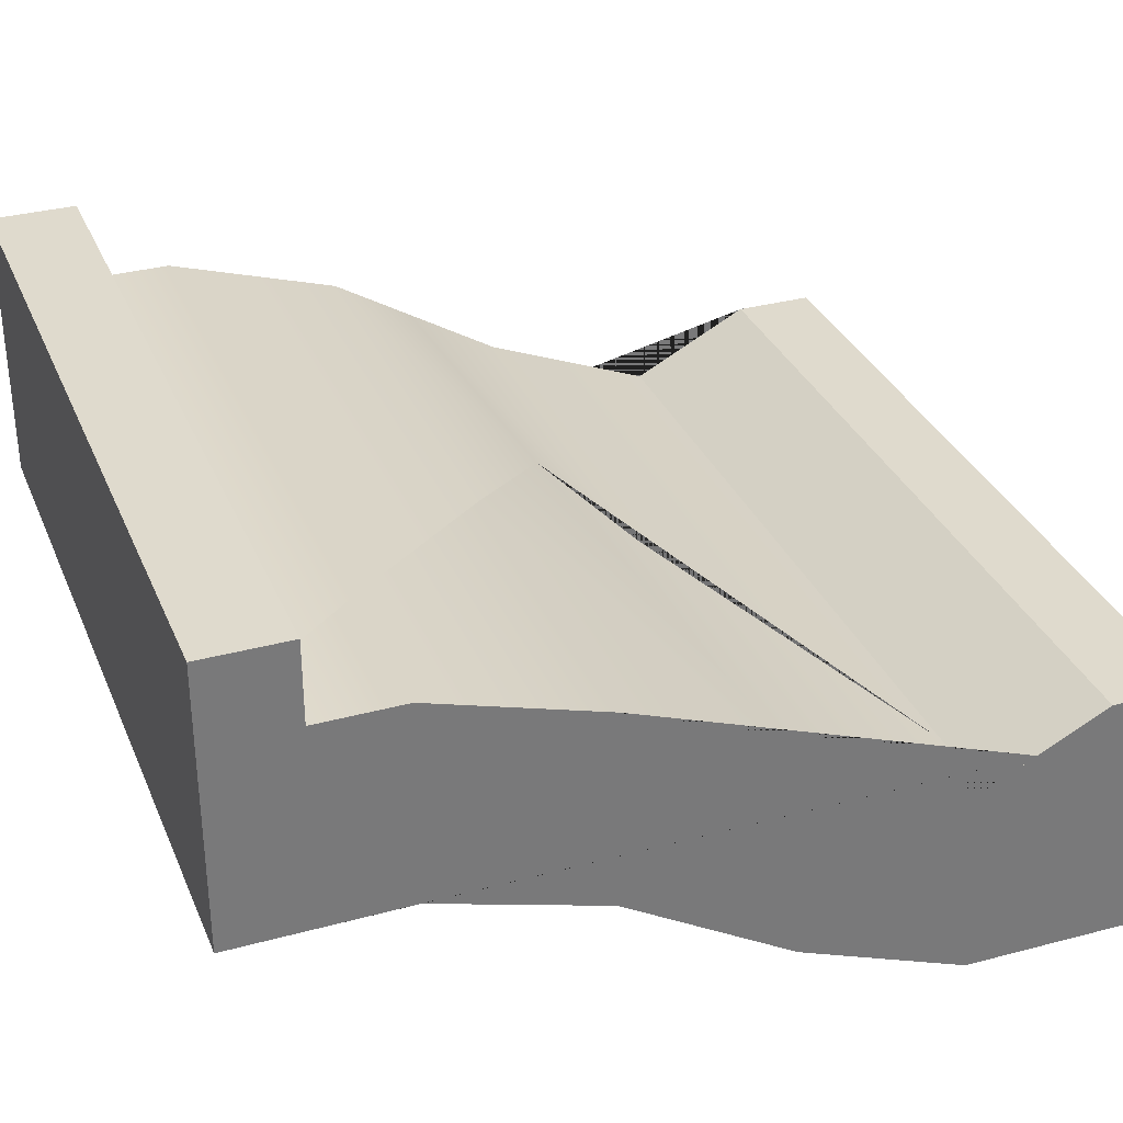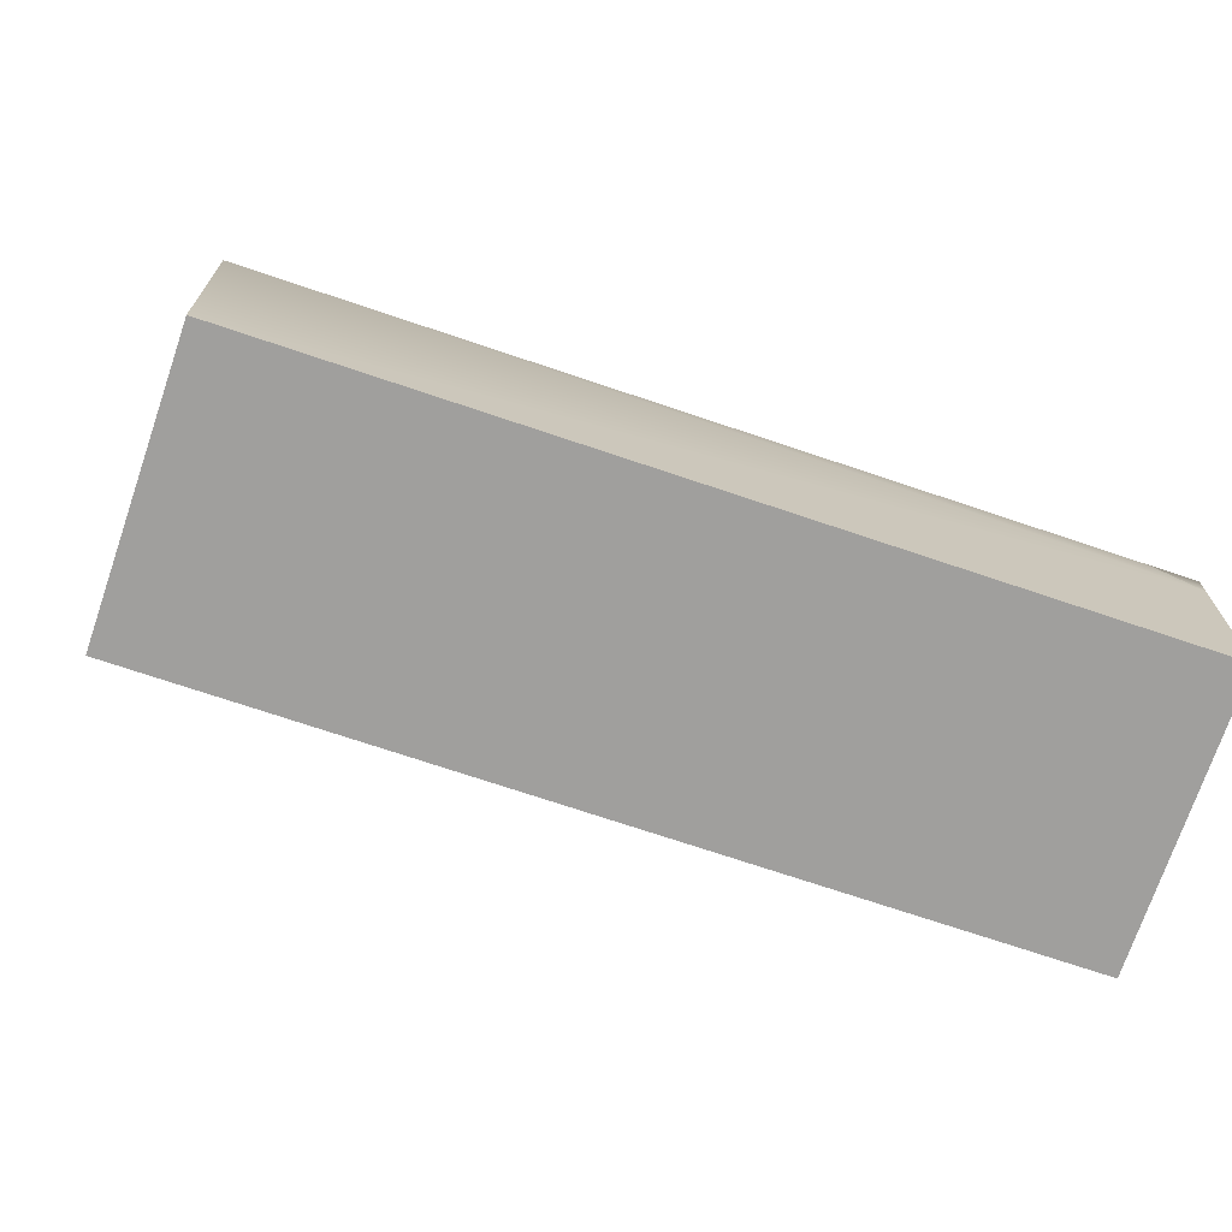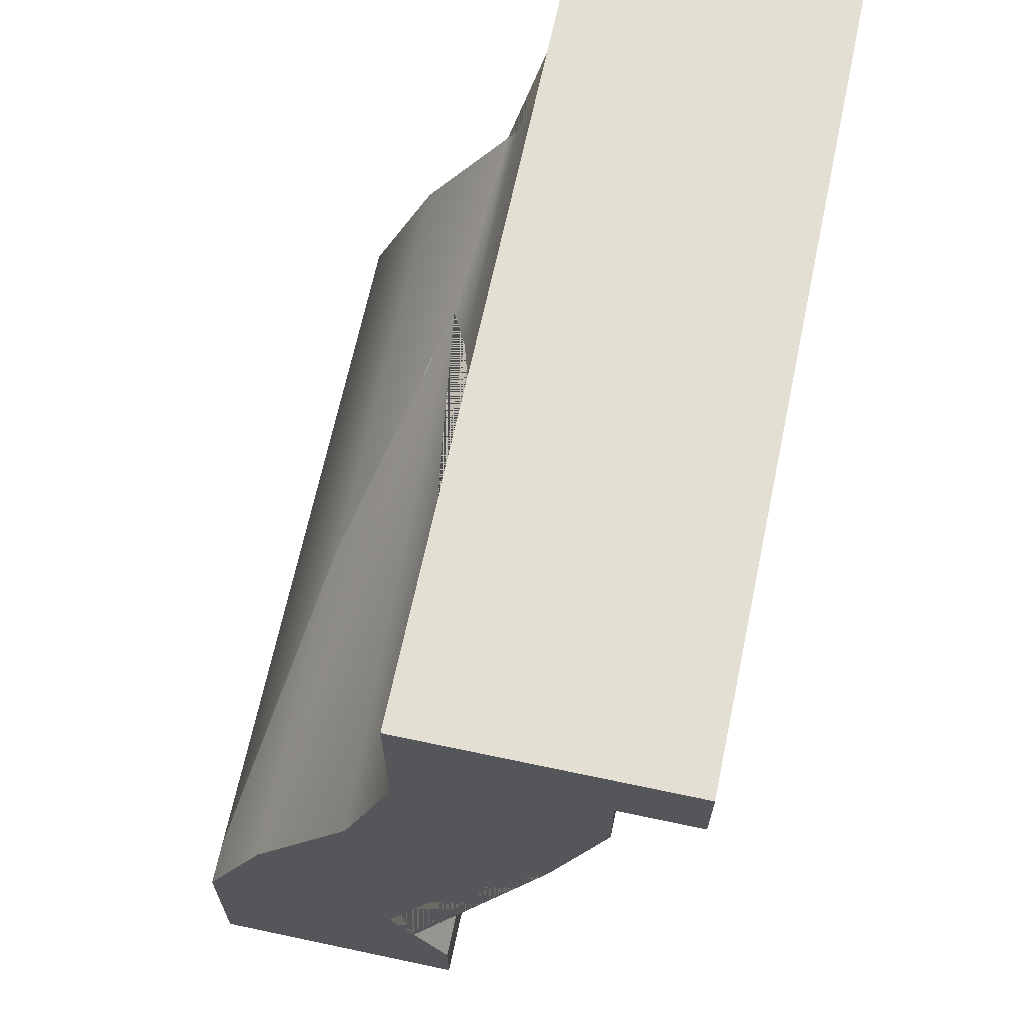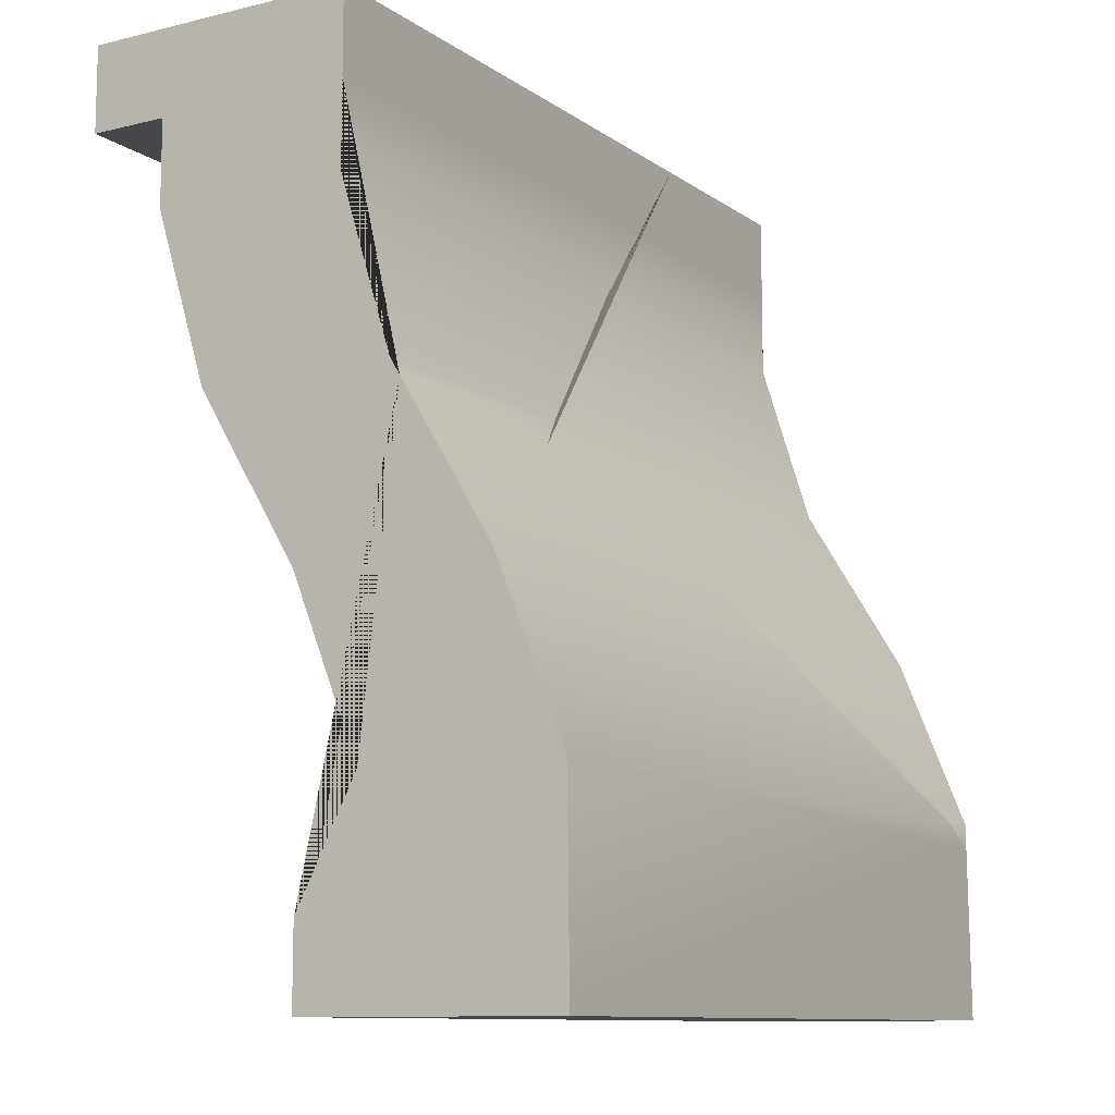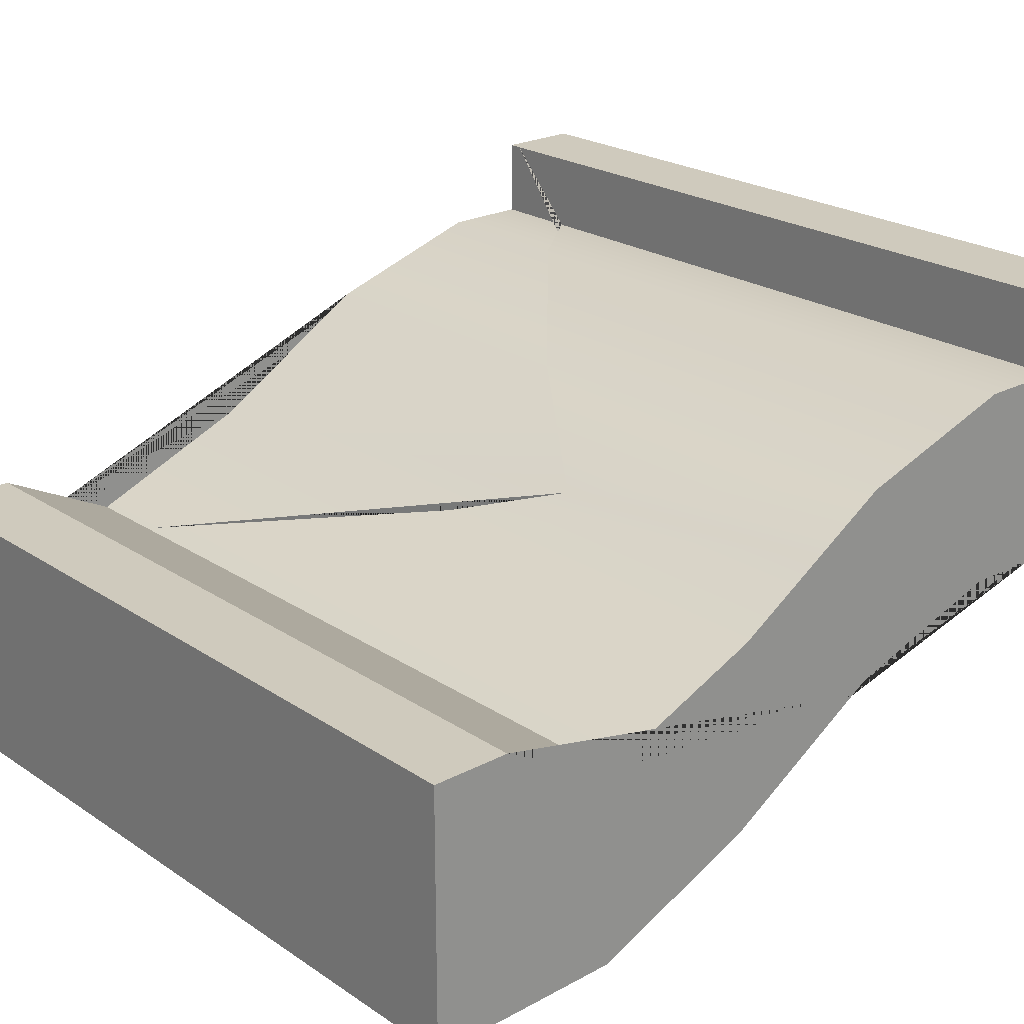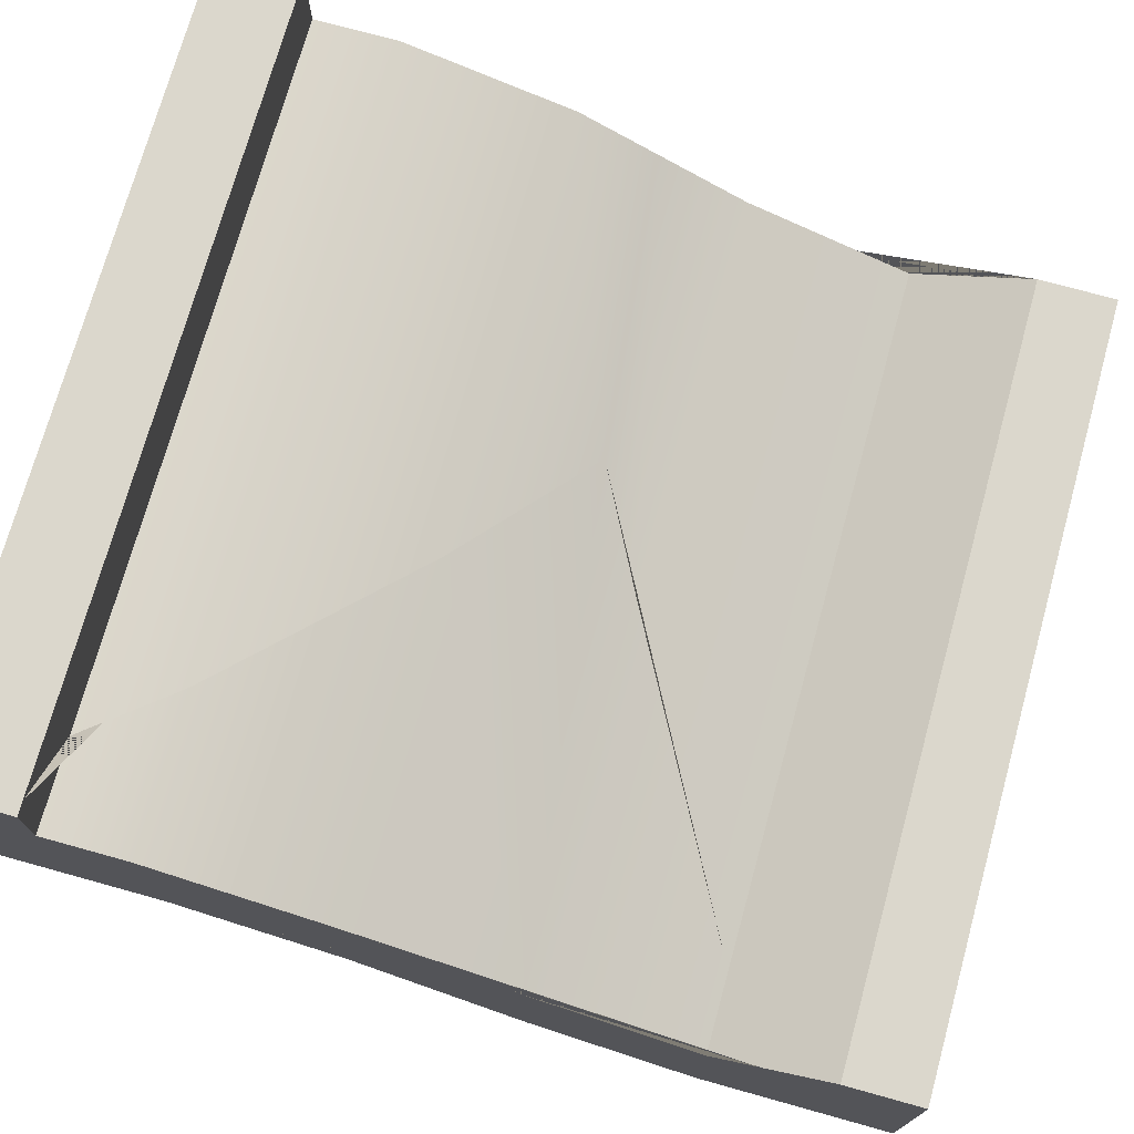
<metadata>
{"format":"obj","ext":"obj","renderer":"f3d","projection":"perspective","resolution":1024,"background":"white","views":[{"elev":32.8,"azim":-110.6,"up":"+Z"},{"elev":-71.4,"azim":161.3,"up":"+Y"},{"elev":67.0,"azim":-78.0,"up":"+Y"},{"elev":-10.5,"azim":121.3,"up":"+Y"},{"elev":23.0,"azim":48.2,"up":"+Z"},{"elev":73.4,"azim":-74.5,"up":"+Z"}]}
</metadata>
<code>
g
v 0 0.25 -0.2472
v 0 0.4643 0.08929
v 0 0.25 0.002843
v 0 0.4643 -0.1612
v 0 1.107 0.03534
v 0 0.8929 0.03534
v 0 0.6786 -0.03129
v 0 1.107 0.2853
v 0 0.8929 0.2853
v 0 0.6786 0.2187
v 0 1 0.2853
v 0 1 0.03534
v 0 1 0.3853
v 0.2645 1.107 0.03534
v 0.02736 1.107 0.2853
v 0.3496 1 0.03534
v 0.4347 0.8929 0.03534
v 0.6681 0.6786 -0.03129
v 0.1125 1 0.2853
v 0.1976 0.8929 0.2853
v 0.431 0.6786 0.2187
v 0 1.107 0.3142
v 0 1.022 0.3853
v 0.0176 1 0.3853
v 0.05469 0.25 -0.2472
v 0 0.2179 -0.2475
v 0.4352 0.4643 -0.1611
v 0 0.188 0.03471
v 0.09977 0.25 0.002843
v 0.735 0.6297 -0.06087
v 0.4803 0.4643 0.08929
v 0.6192 0.5409 0.1356
v 1 1.107 0.03534
v 1 0.8929 0.03534
v 1 0.6786 -0.03129
v 1 1.107 0.2853
v 1 0.8929 0.2853
v 1 0.6786 0.2187
v 1 1 0.2853
v 1 1 0.03534
v 1 1.107 0.3853
v 0 1.107 0.3853
v 1 1 0.3853
v 1 0.6568 -0.04446
v 1 0.5799 0.1591
v 0.2645 1.107 0.03534
v 0.02736 1.107 0.2853
v 0.3496 1 0.03534
v 0.4347 0.8929 0.03534
v 0.6681 0.6786 -0.03129
v 0.1125 1 0.2853
v 0.1976 0.8929 0.2853
v 0.431 0.6786 0.2187
v 0 1.107 0.3142
v 0 1.022 0.3853
v 0.0176 1 0.3853
v 0.735 0.6297 -0.06089
v 0.6192 0.5409 0.1356
v 1 0.25 -0.2472
v 0 -4.073e-08 -0.25
v 1 -4.073e-08 -0.25
v 1 0.4643 0.08929
v 1 0.25 0.002843
v 1 0.4643 -0.161
v 0 0.1 0.08
v 1 0.1 0.08
v 0 1.303e-08 0.08
v 1 1.303e-08 0.08
v 0 0 0
v 1 0 0
v 0.05469 0.25 -0.2472
v 0 0.2179 -0.2475
v 0.09977 0.25 0.002843
v 0.4803 0.4643 0.08929
v 0.4352 0.4643 -0.1611
v 0 0.188 0.03471
v 0.6192 0.5409 0.1356
v 1 0.5799 0.1591
v 1 0.6568 -0.04446
v 0.735 0.6297 -0.06089
g foundation_half_flat0
f 1 25 26
f 5 8 15 14
f 25 1 4 27
f 12 16 17 6
f 30 27 4 7 18
f 11 9 20 19
f 9 10 21 20
f 8 11 13 23 22
f 12 11 8 5
f 28 3 2 10 9 11 12 6 7 4 1 26
f 23 13 24
f 15 8 22
f 6 17 18 7
f 5 14 16 12
f 11 19 24 13
f 14 15 22 23 24 19 20 21 32 30 18 17 16
f 28 29 3
f 29 31 2 3
f 2 31 32 21 10
f 26 25 27 30 32 31 29 28
g foundation_half_flat1
f 49 34 35 50
f 40 39 37 38 45 44 35 34
f 46 33 40 48
f 33 36 39 40
f 51 39 43 56
f 39 36 41 43
f 44 57 50 35
f 44 45 58 57
f 46 47 36 33
f 48 40 34 49
f 51 52 37 39
f 52 53 38 37
f 54 55 42
f 42 55 56 43 41
f 36 47 54 42 41
f 58 45 38 53
f 49 50 57 58 53 52 51 56 55 54 47 46 48
g foundation_half_flat2
f 63 62 74 73
f 67 68 66 65
f 65 66 63 73 76
f 70 69 60 61
f 74 62 78 77
f 69 70 68 67
f 72 71 59 61 60
f 59 71 75 64
f 64 75 80 79
f 65 76 72 60 69 67
f 73 74 77 80 75 71 72 76
f 79 78 62 63 66 68 70 61 59 64
f 77 78 79 80

</code>
